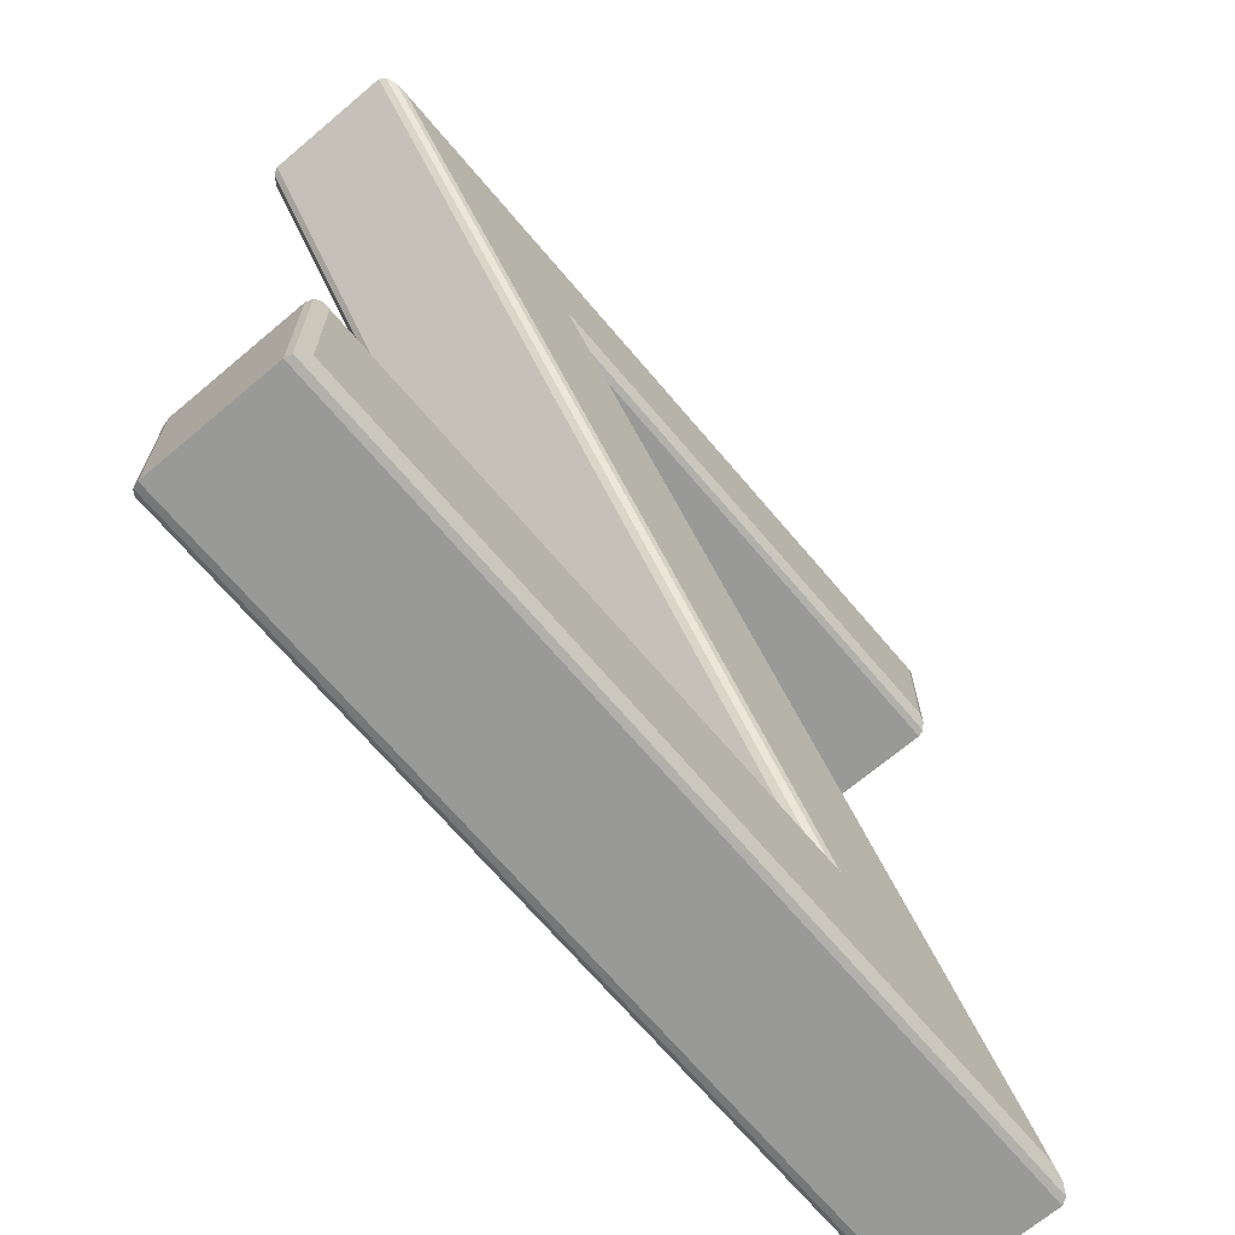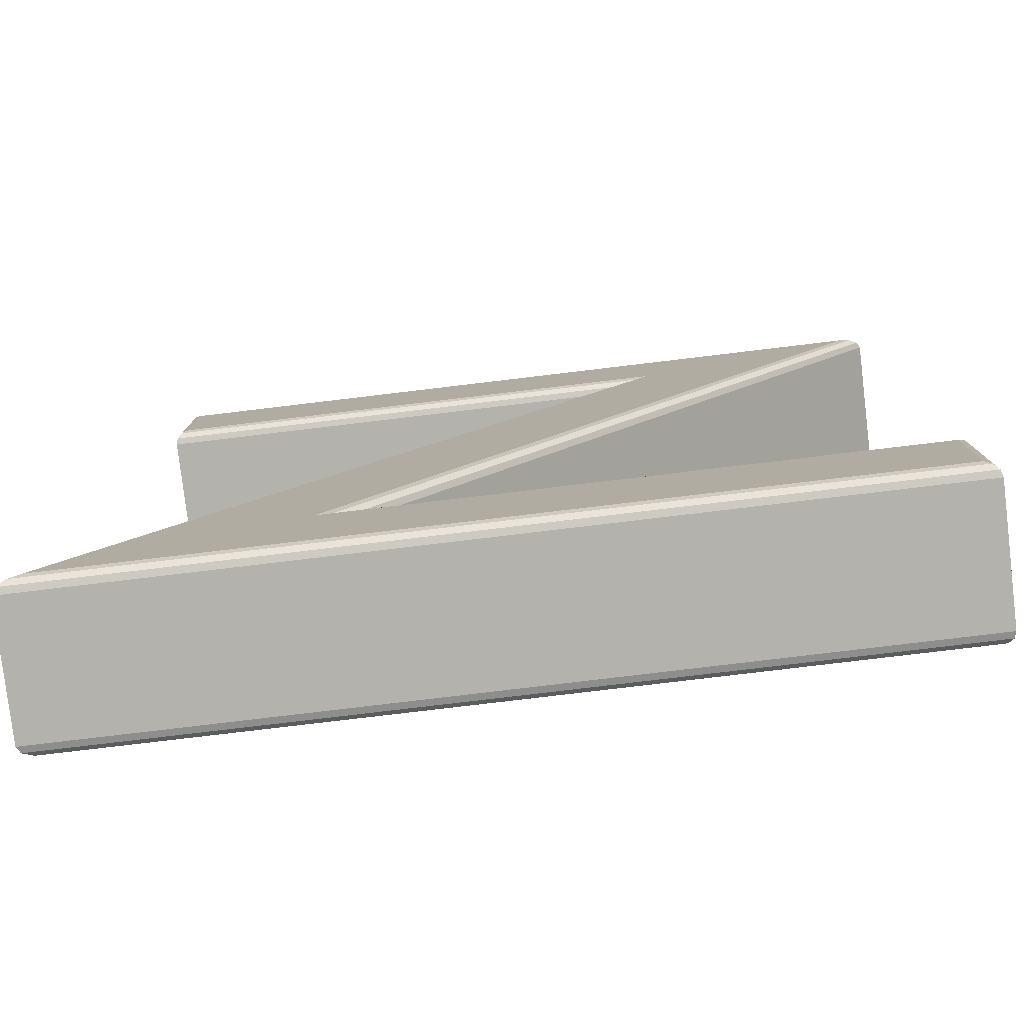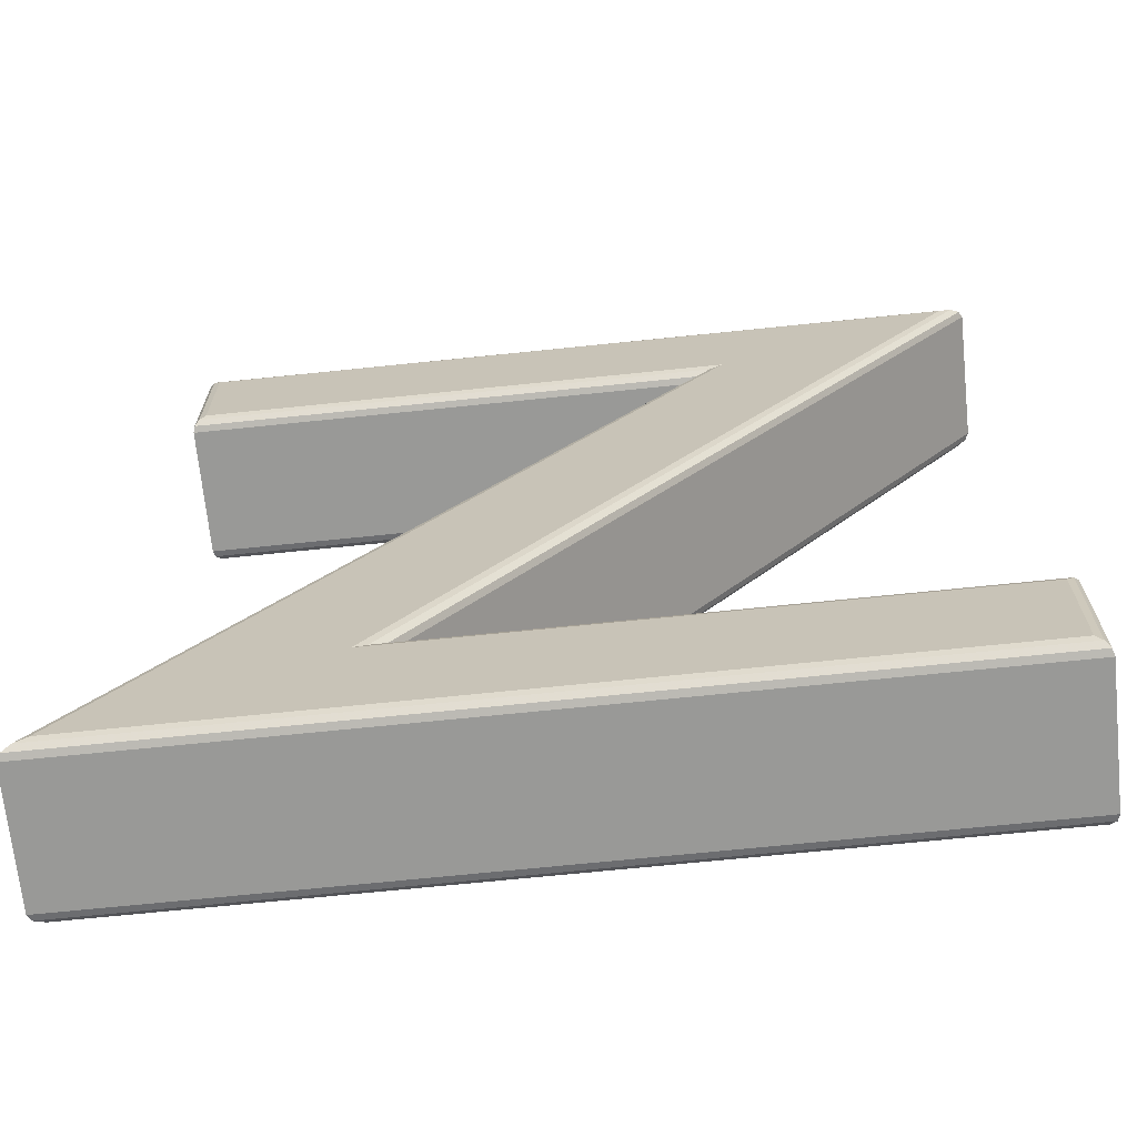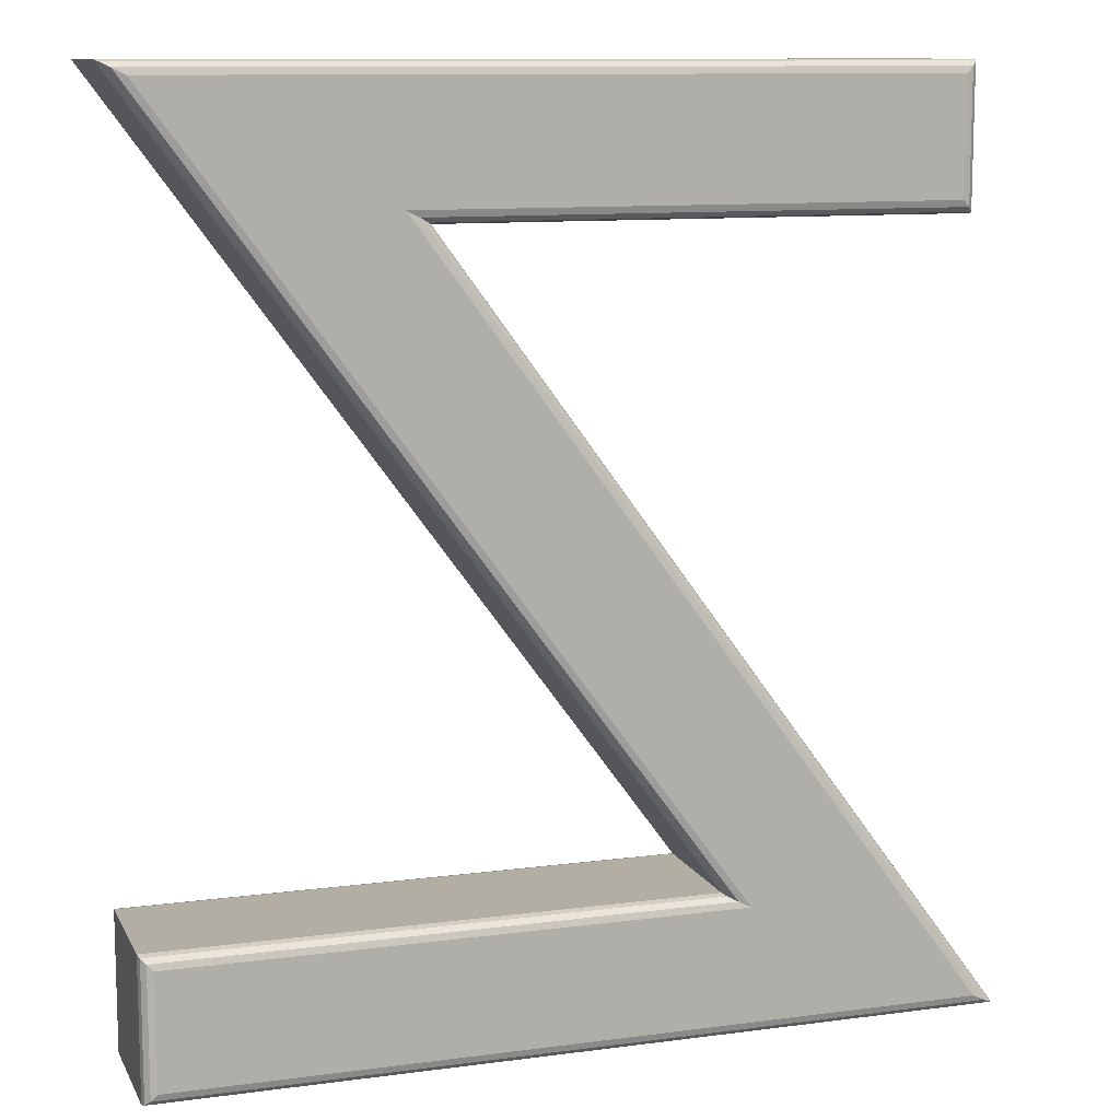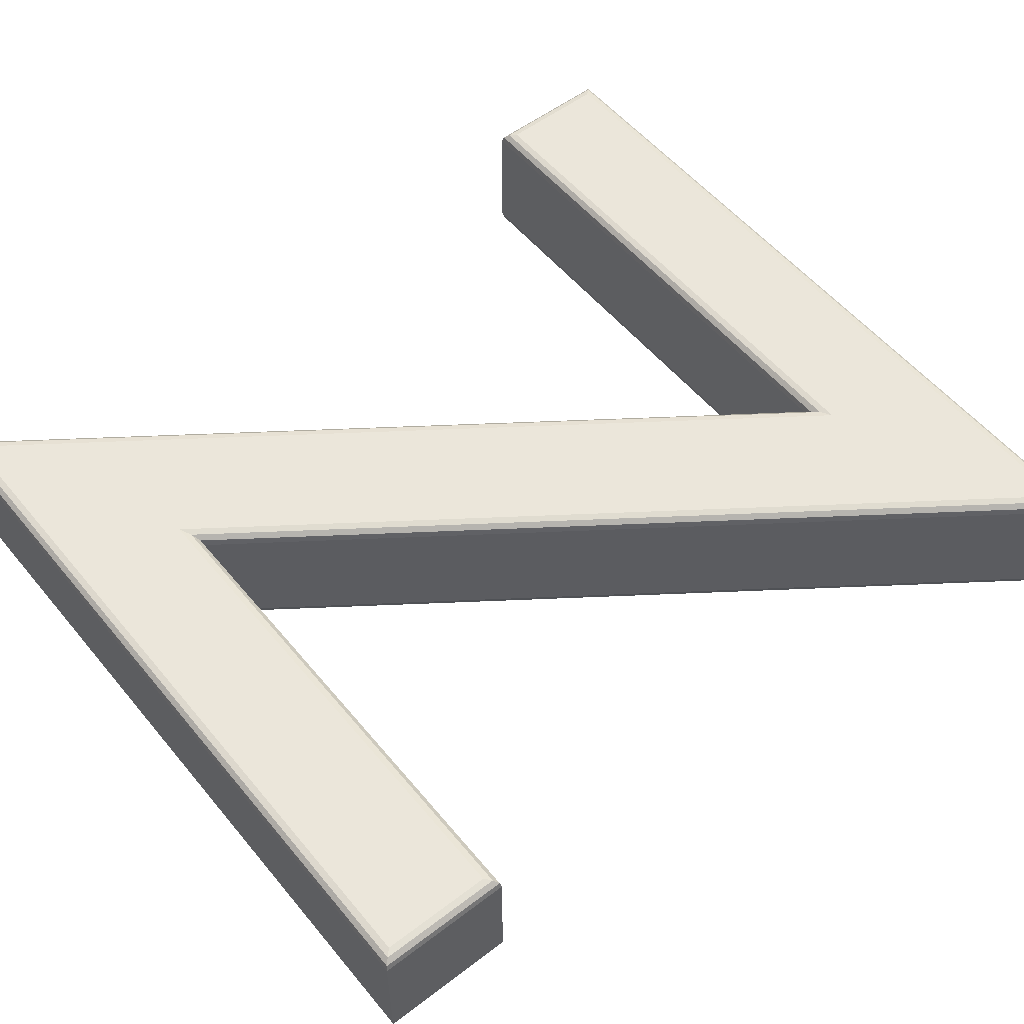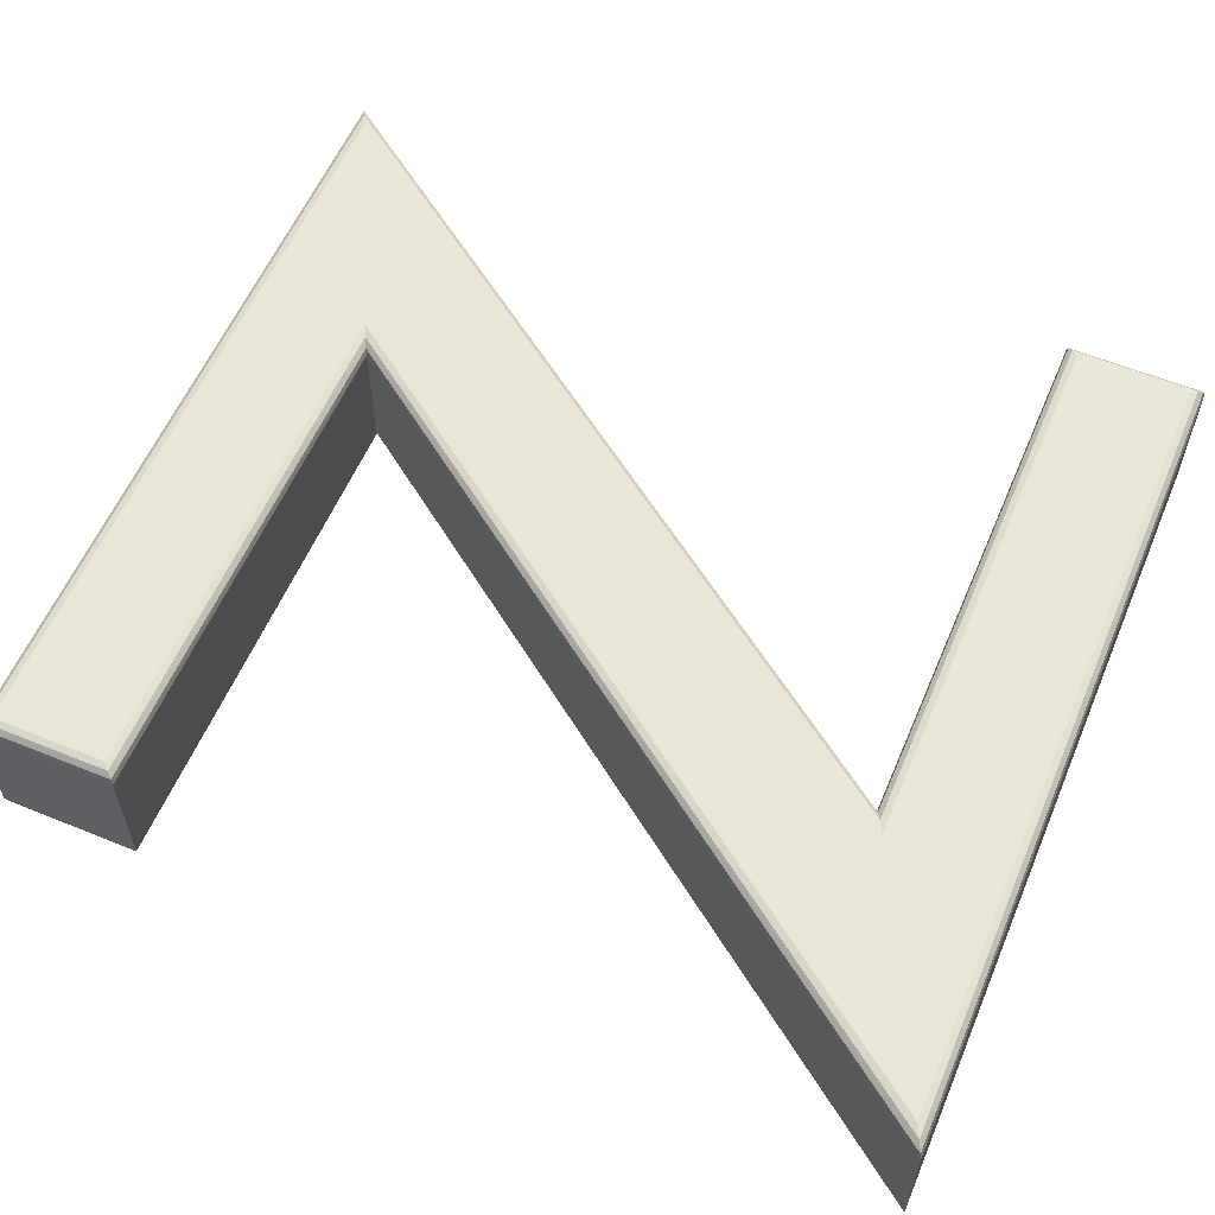
<metadata>
{"format":"obj","ext":"obj","renderer":"f3d","projection":"perspective","resolution":1024,"background":"white","views":[{"elev":-68.8,"azim":130.2,"up":"+Y"},{"elev":-79.5,"azim":6.8,"up":"+Y"},{"elev":-68.8,"azim":5.9,"up":"+Y"},{"elev":10.9,"azim":161.8,"up":"+Y"},{"elev":54.8,"azim":-128.8,"up":"+Z"},{"elev":58.4,"azim":-67.1,"up":"+Z"}]}
</metadata>
<code>
v 0.06091 0.966 0.08498
v 0.8937 0.966 0.08498
v 0.279 0.1246 0.08498
v 0.8937 0.1246 0.08498
v 0.8937 0 0.08498
v 0.02266 0 0.08498
v 0.6374 0.8413 0.08498
v 0.06091 0.8413 0.08498
v 0.06091 0.966 -0.08498
v 0.8937 0.966 -0.08498
v 0.279 0.1246 -0.08498
v 0.8937 0.1246 -0.08498
v 0.8937 0 -0.08498
v 0.02266 0 -0.08498
v 0.6374 0.8413 -0.08498
v 0.06091 0.8413 -0.08498
v 0.06091 0.966 -0.08498
v 0.05382 0.9731 -0.08309
v 0.04864 0.9782 -0.0779
v 0.04674 0.9801 -0.07082
v 0.8937 0.966 -0.08498
v 0.9077 0.9731 -0.08309
v 0.9179 0.9782 -0.0779
v 0.9216 0.9801 -0.07082
v 0.279 0.1246 -0.08498
v 0.293 0.1317 -0.08309
v 0.3032 0.1369 -0.0779
v 0.3069 0.1388 -0.07082
v 0.8937 0.1246 -0.08498
v 0.9008 0.1317 -0.08309
v 0.906 0.1369 -0.0779
v 0.9079 0.1388 -0.07082
v 0.8937 0 -0.08498
v 0.9008 -0.007082 -0.08309
v 0.906 -0.01227 -0.0779
v 0.9079 -0.01416 -0.07082
v 0.02266 0 -0.08498
v 0.008717 -0.007082 -0.08309
v -0.001492 -0.01227 -0.0779
v -0.005228 -0.01416 -0.07082
v 0.6374 0.8413 -0.08498
v 0.6234 0.8343 -0.08309
v 0.6132 0.8291 -0.0779
v 0.6095 0.8272 -0.07082
v 0.06091 0.8413 -0.08498
v 0.05382 0.8343 -0.08309
v 0.04864 0.8291 -0.0779
v 0.04674 0.8272 -0.07082
v 0.04674 0.9801 -0.07082
v 0.04674 0.9801 0.07082
v 0.9216 0.9801 -0.07082
v 0.9216 0.9801 0.07082
v 0.3069 0.1388 -0.07082
v 0.3069 0.1388 0.07082
v 0.9079 0.1388 -0.07082
v 0.9079 0.1388 0.07082
v 0.9079 -0.01416 -0.07082
v 0.9079 -0.01416 0.07082
v -0.005228 -0.01416 -0.07082
v -0.005228 -0.01416 0.07082
v 0.6095 0.8272 -0.07082
v 0.6095 0.8272 0.07082
v 0.04674 0.8272 -0.07082
v 0.04674 0.8272 0.07082
v 0.04674 0.9801 0.07082
v 0.04864 0.9782 0.0779
v 0.05382 0.9731 0.08309
v 0.06091 0.966 0.08498
v 0.9216 0.9801 0.07082
v 0.9179 0.9782 0.0779
v 0.9077 0.9731 0.08309
v 0.8937 0.966 0.08498
v 0.3069 0.1388 0.07082
v 0.3032 0.1369 0.0779
v 0.293 0.1317 0.08309
v 0.279 0.1246 0.08498
v 0.9079 0.1388 0.07082
v 0.906 0.1369 0.0779
v 0.9008 0.1317 0.08309
v 0.8937 0.1246 0.08498
v 0.9079 -0.01416 0.07082
v 0.906 -0.01227 0.0779
v 0.9008 -0.007082 0.08309
v 0.8937 0 0.08498
v -0.005228 -0.01416 0.07082
v -0.001492 -0.01227 0.0779
v 0.008717 -0.007082 0.08309
v 0.02266 0 0.08498
v 0.6095 0.8272 0.07082
v 0.6132 0.8291 0.0779
v 0.6234 0.8343 0.08309
v 0.6374 0.8413 0.08498
v 0.04674 0.8272 0.07082
v 0.04864 0.8291 0.0779
v 0.05382 0.8343 0.08309
v 0.06091 0.8413 0.08498
f 2 1 8
f 8 7 2
f 7 3 2
f 6 3 7
f 6 4 3
f 6 5 4
f 16 10 9
f 16 15 10
f 15 11 10
f 14 11 15
f 14 12 11
f 14 13 12
f 96 68 67
f 96 67 95
f 95 67 66
f 95 66 94
f 94 66 65
f 94 65 93
f 92 96 91
f 96 95 91
f 91 95 90
f 95 94 90
f 90 94 89
f 94 93 89
f 88 92 91
f 88 91 87
f 87 91 90
f 87 90 86
f 86 90 89
f 86 89 85
f 84 88 83
f 88 87 83
f 83 87 82
f 87 86 82
f 82 86 81
f 86 85 81
f 80 84 83
f 80 83 79
f 79 83 82
f 79 82 78
f 78 82 81
f 78 81 77
f 76 80 75
f 80 79 75
f 75 79 74
f 79 78 74
f 74 78 73
f 78 77 73
f 72 76 75
f 72 75 71
f 71 75 74
f 71 74 70
f 70 74 73
f 70 73 69
f 68 72 67
f 72 71 67
f 67 71 66
f 71 70 66
f 66 70 65
f 70 69 65
f 64 50 49
f 64 49 63
f 62 64 63
f 62 63 61
f 60 62 61
f 60 61 59
f 58 60 59
f 58 59 57
f 56 58 57
f 56 57 55
f 54 56 55
f 54 55 53
f 52 54 53
f 52 53 51
f 50 52 51
f 50 51 49
f 48 20 19
f 48 19 47
f 47 19 18
f 47 18 46
f 46 18 17
f 46 17 45
f 44 48 47
f 44 47 43
f 43 47 46
f 43 46 42
f 42 46 45
f 42 45 41
f 40 44 39
f 44 43 39
f 39 43 38
f 43 42 38
f 38 42 37
f 42 41 37
f 36 40 39
f 36 39 35
f 35 39 38
f 35 38 34
f 34 38 37
f 34 37 33
f 32 36 35
f 32 35 31
f 31 35 34
f 31 34 30
f 30 34 33
f 30 33 29
f 28 32 31
f 28 31 27
f 27 31 30
f 27 30 26
f 26 30 29
f 26 29 25
f 24 28 23
f 28 27 23
f 23 27 22
f 27 26 22
f 22 26 21
f 26 25 21
f 20 24 23
f 20 23 19
f 19 23 22
f 19 22 18
f 18 22 21
f 18 21 17

</code>
